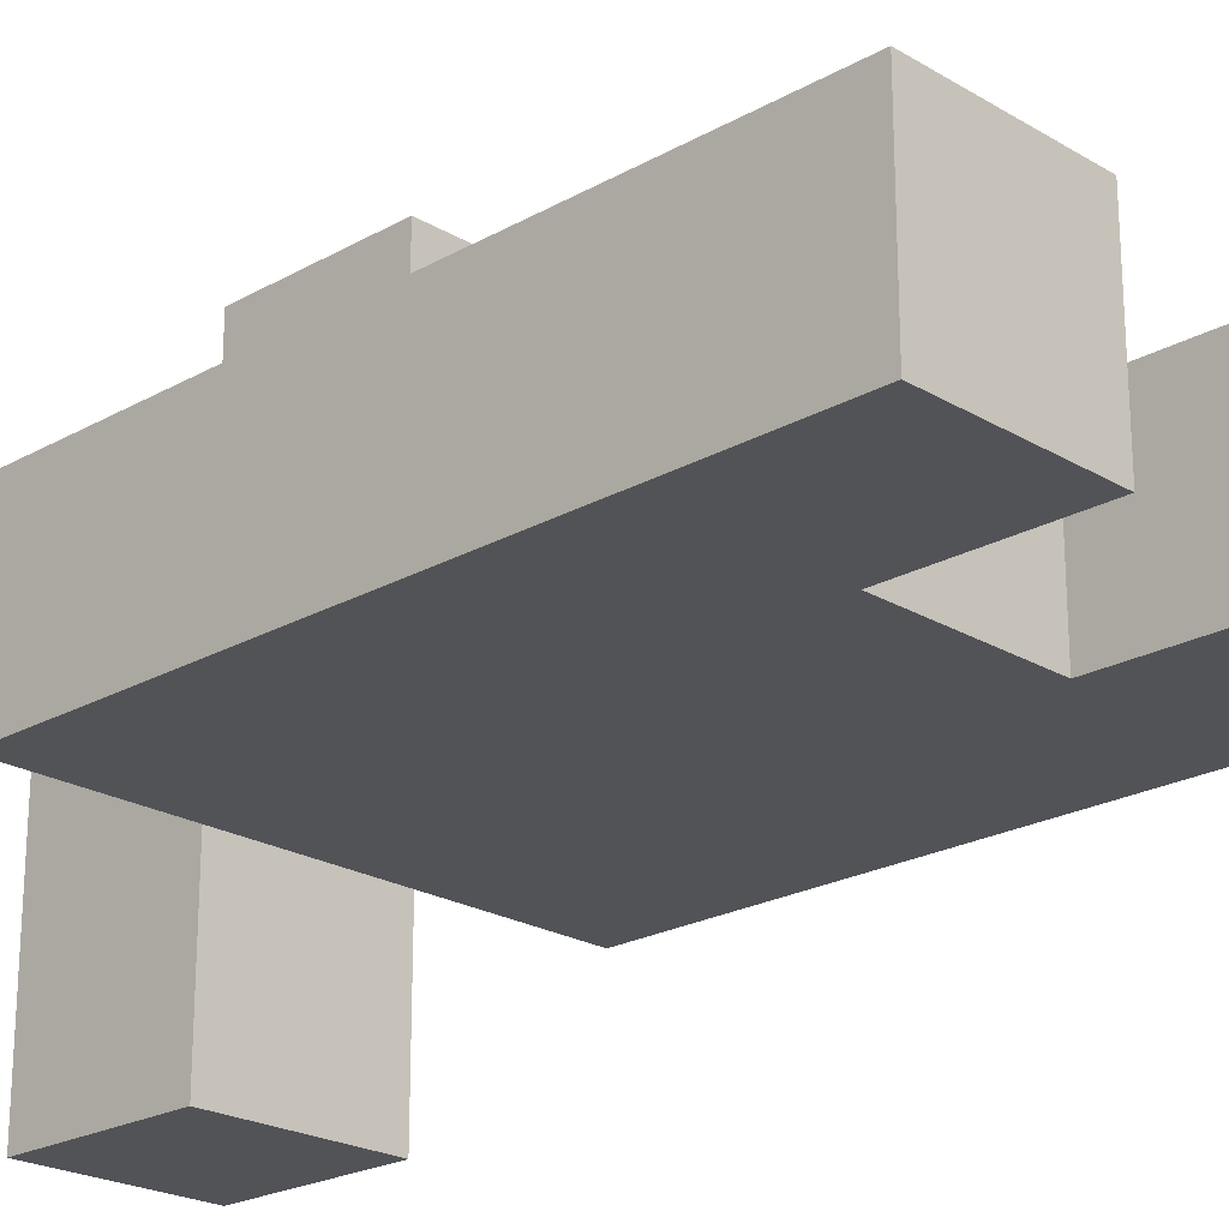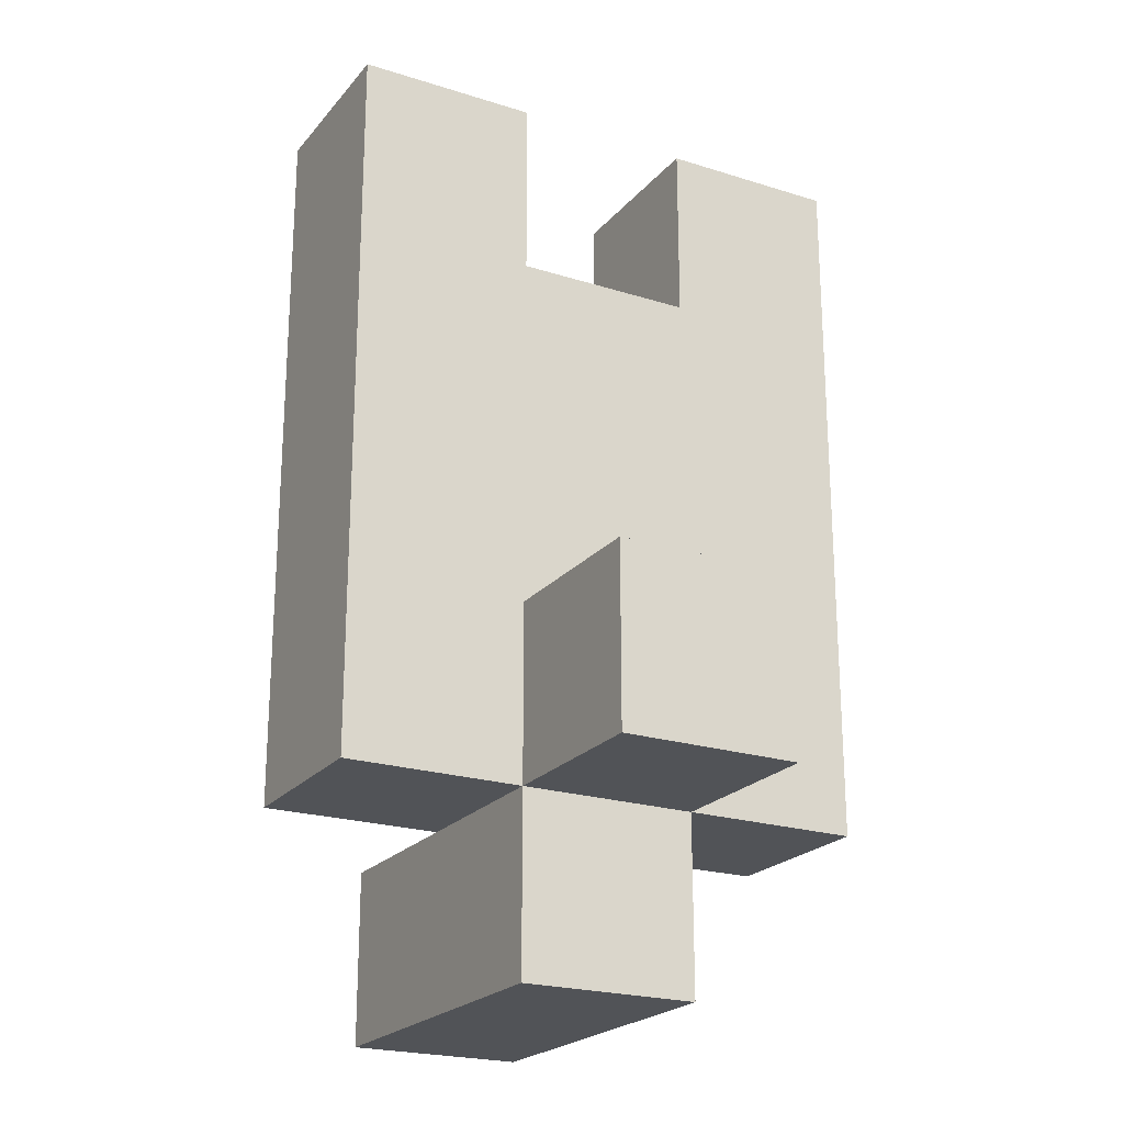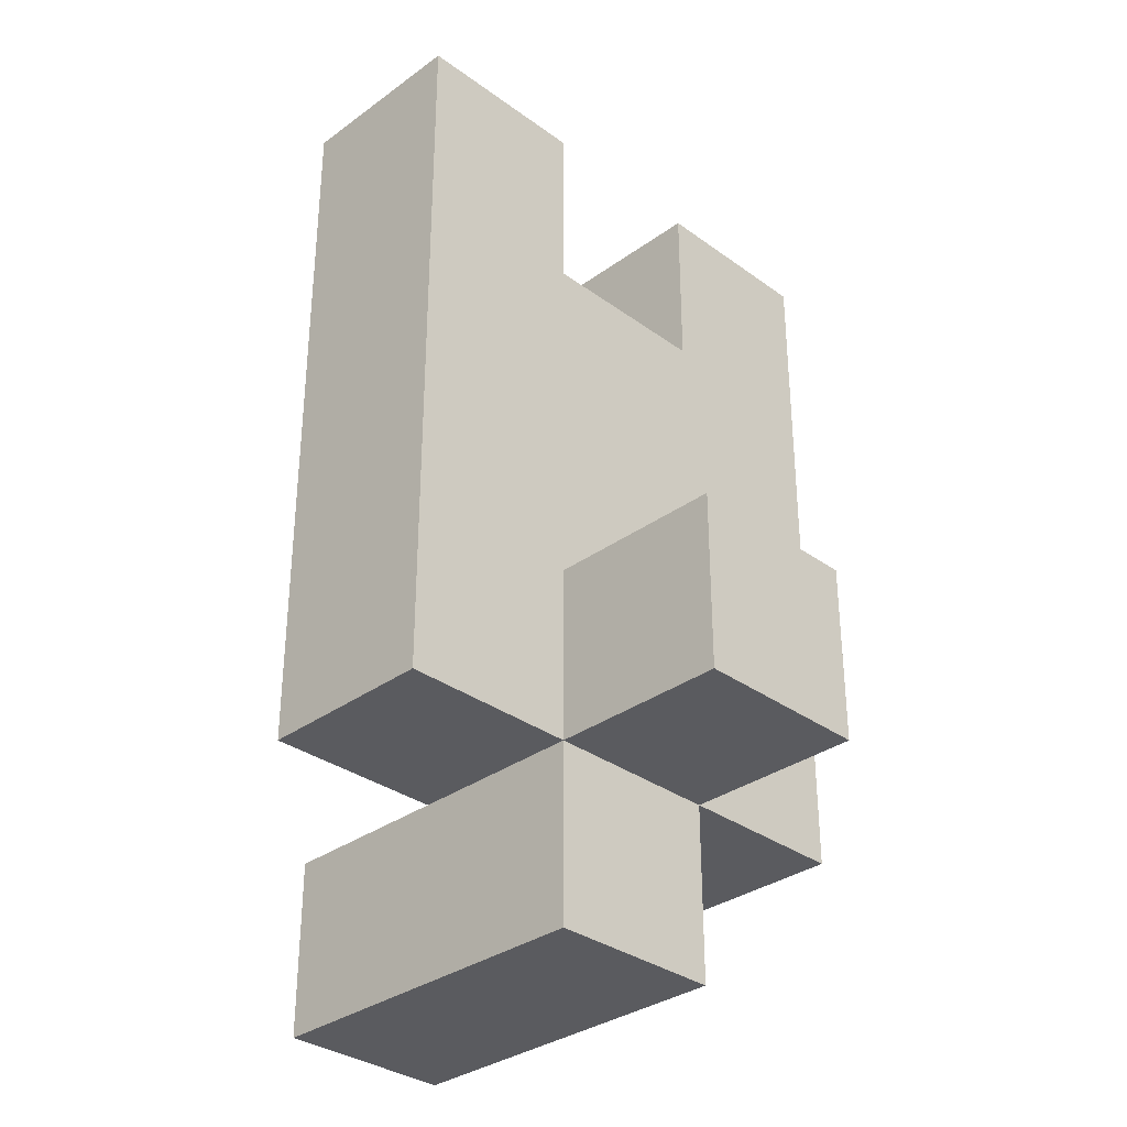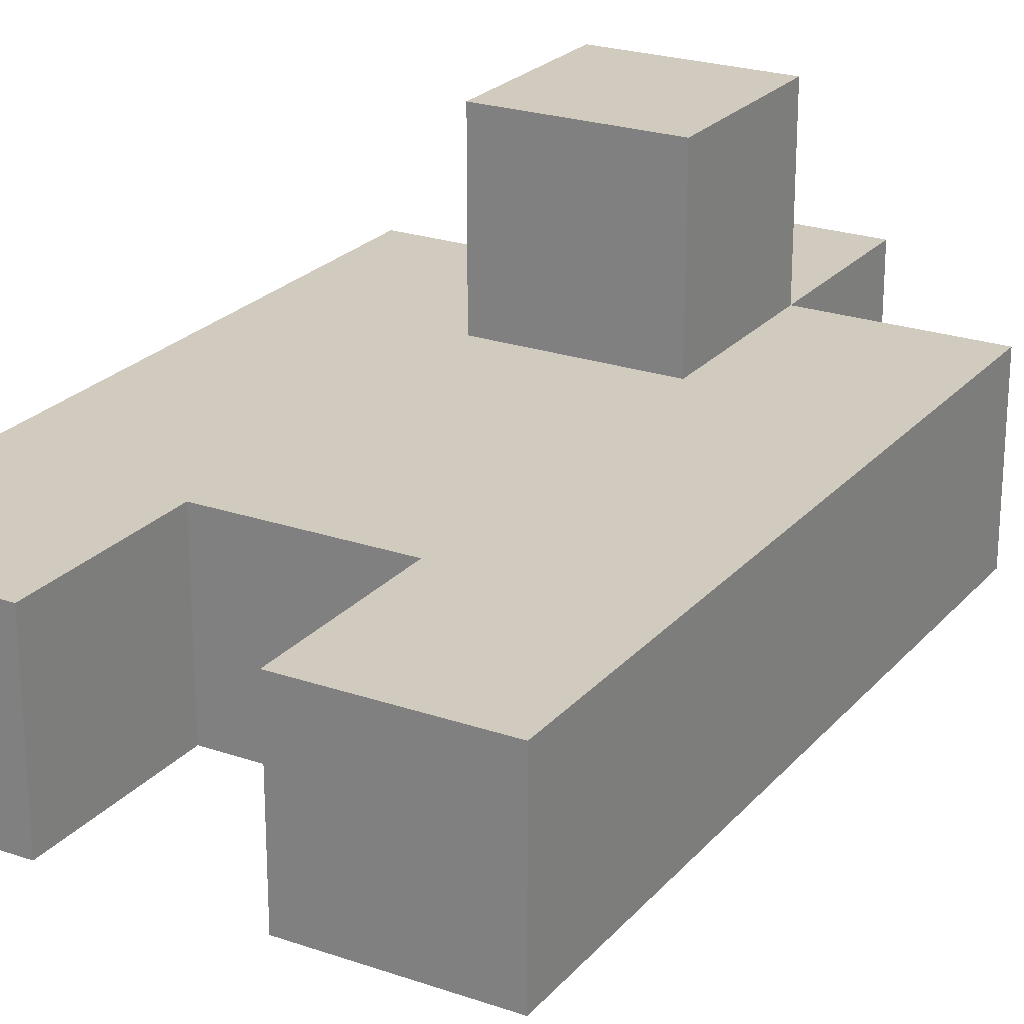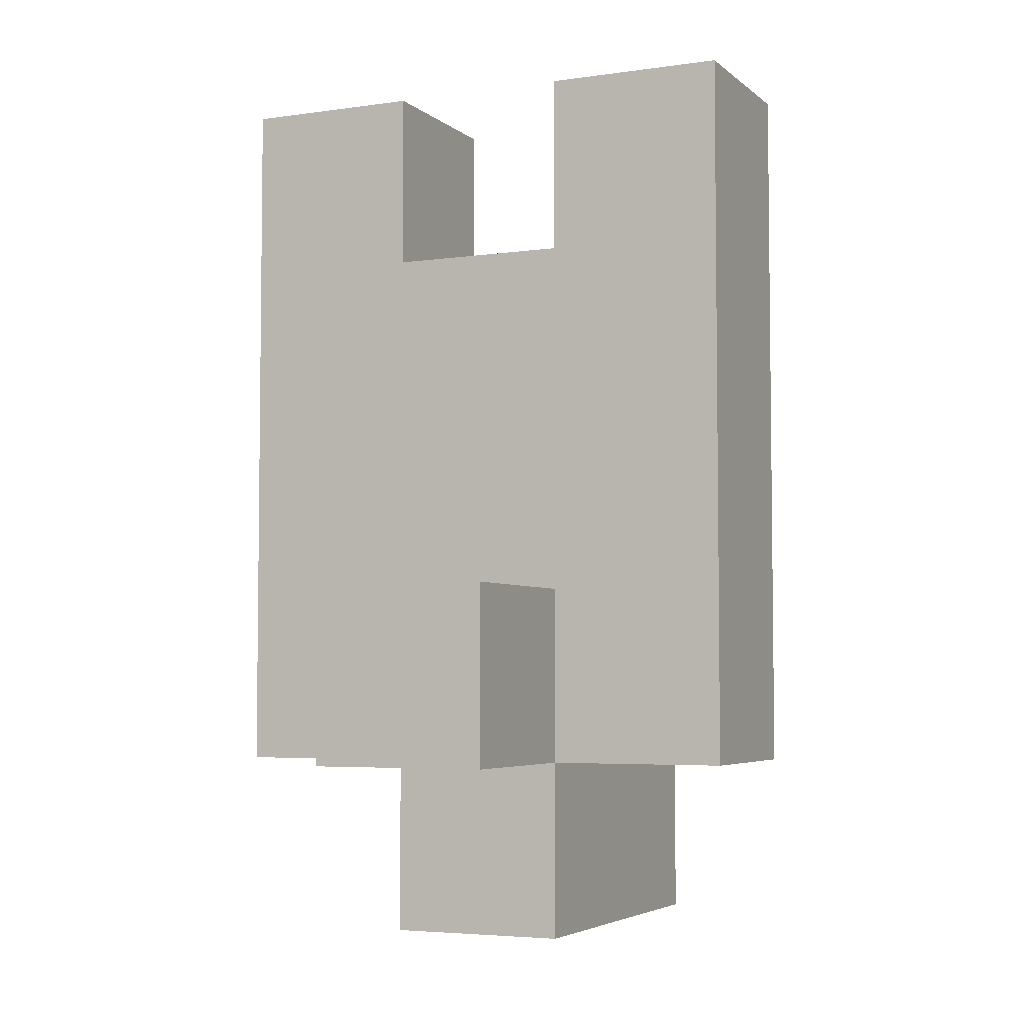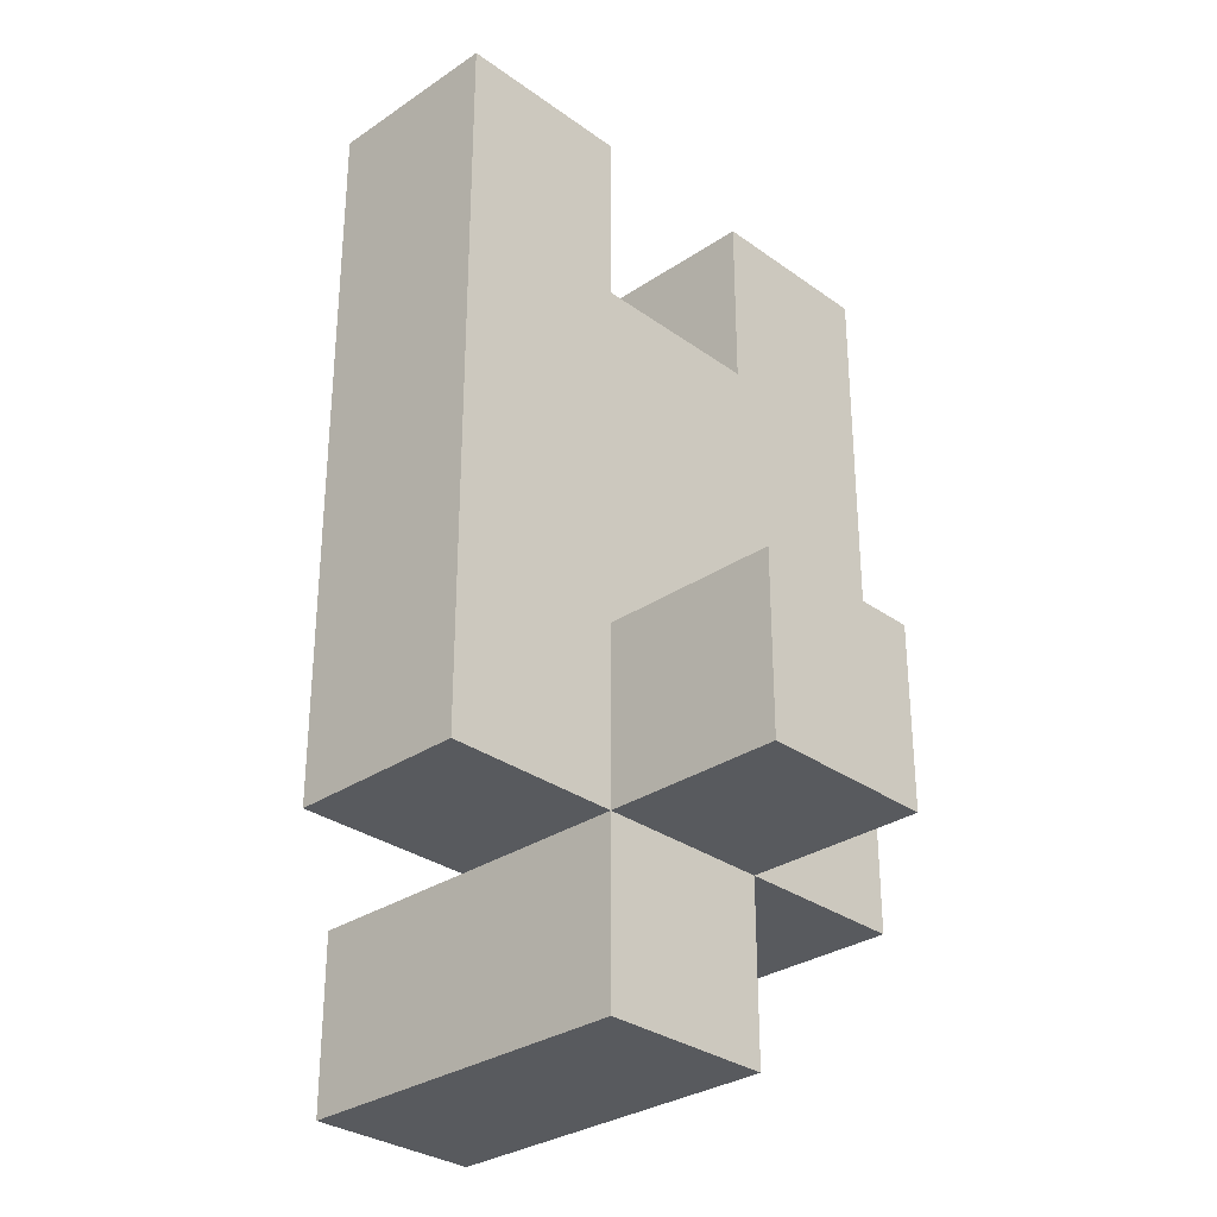
<metadata>
{"format":"obj","ext":"obj","renderer":"f3d","projection":"perspective","resolution":1024,"background":"white","views":[{"elev":-22.4,"azim":-45.8,"up":"+Y"},{"elev":-22.2,"azim":151.3,"up":"+Z"},{"elev":-32.9,"azim":135.0,"up":"+Z"},{"elev":23.6,"azim":30.0,"up":"+Y"},{"elev":-4.6,"azim":-155.4,"up":"+Z"},{"elev":-30.7,"azim":134.1,"up":"+Z"}]}
</metadata>
<code>
o StarMarine_MachineGun_L
v 2.3 0.8 -0.7
v 2.3 0.8 -1.1
v 2.3 0.9 -0.7
v 2.3 0.9 -1.1
v 2.2 0.7 -1.1
v 2.2 0.7 -1.2
v 2.2 0.8 -1.1
v 2.2 0.8 -1.2
v 2.2 0.9 -1
v 2.2 0.9 -1.1
v 2.2 0.9 -1.2
v 2.2 1 -1
v 2.2 1 -1.1
v 2.1 0.8 -0.7
v 2.1 0.8 -0.8
v 2.1 0.9 -0.7
v 2.1 0.9 -0.8
v 2.2 0.8 -0.7
v 2.2 0.8 -0.8
v 2.2 0.9 -0.7
v 2.2 0.9 -0.8
v 2.1 0.7 -1.1
v 2.1 0.7 -1.2
v 2.1 0.8 -1.1
v 2.1 0.8 -1.2
v 2.1 0.9 -1
v 2.1 0.9 -1.1
v 2.1 0.9 -1.2
v 2.1 1 -1
v 2.1 1 -1.1
v 2 0.8 -0.7
v 2 0.8 -1.1
v 2 0.9 -0.7
v 2 0.9 -1.1
v 2.3 0.8 -0.7
v 2.3 0.9 -0.7
v 2.2 0.8 -0.7
v 2.2 0.9 -0.7
v 2.1 0.8 -0.7
v 2.1 0.9 -0.7
v 2 0.8 -0.7
v 2 0.9 -0.7
v 2.2 0.8 -0.8
v 2.2 0.9 -0.8
v 2.1 0.8 -0.8
v 2.1 0.9 -0.8
v 2.2 0.9 -1
v 2.2 1 -1
v 2.1 0.9 -1
v 2.1 1 -1
v 2.2 0.7 -1.1
v 2.2 0.8 -1.1
v 2.1 0.7 -1.1
v 2.1 0.8 -1.1
v 2.3 0.8 -1.1
v 2.3 0.9 -1.1
v 2.2 0.8 -1.1
v 2.2 0.9 -1.1
v 2.2 1 -1.1
v 2.1 0.8 -1.1
v 2.1 0.9 -1.1
v 2.1 1 -1.1
v 2 0.8 -1.1
v 2 0.9 -1.1
v 2.2 0.7 -1.2
v 2.2 0.8 -1.2
v 2.2 0.9 -1.2
v 2.1 0.7 -1.2
v 2.1 0.8 -1.2
v 2.1 0.9 -1.2
v 2.2 0.7 -1.1
v 2.1 0.7 -1.1
v 2.2 0.7 -1.2
v 2.1 0.7 -1.2
v 2.3 0.8 -0.7
v 2.2 0.8 -0.7
v 2.1 0.8 -0.7
v 2 0.8 -0.7
v 2.2 0.8 -0.8
v 2.1 0.8 -0.8
v 2.3 0.8 -1.1
v 2.2 0.8 -1.1
v 2.1 0.8 -1.1
v 2 0.8 -1.1
v 2.3 0.9 -0.7
v 2.2 0.9 -0.7
v 2.1 0.9 -0.7
v 2 0.9 -0.7
v 2.2 0.9 -0.8
v 2.1 0.9 -0.8
v 2.2 0.9 -1
v 2.1 0.9 -1
v 2.3 0.9 -1.1
v 2.2 0.9 -1.1
v 2.1 0.9 -1.1
v 2 0.9 -1.1
v 2.2 0.9 -1.2
v 2.1 0.9 -1.2
v 2.2 1 -1
v 2.1 1 -1
v 2.2 1 -1.1
v 2.1 1 -1.1
f 1 2 3
f 3 2 4
f 5 6 7
f 7 6 8
f 7 8 10
f 10 8 11
f 9 10 12
f 12 10 13
f 14 15 16
f 16 15 17
f 20 19 18
f 21 19 20
f 24 23 22
f 25 23 24
f 27 25 24
f 28 25 27
f 29 27 26
f 30 27 29
f 33 32 31
f 34 32 33
f 35 36 37
f 37 36 38
f 39 40 41
f 41 40 42
f 43 44 45
f 45 44 46
f 47 48 49
f 49 48 50
f 51 52 53
f 53 52 54
f 57 56 55
f 58 56 57
f 61 59 58
f 62 59 61
f 63 61 60
f 64 61 63
f 68 66 65
f 69 67 66
f 69 66 68
f 70 67 69
f 71 72 73
f 73 72 74
f 75 76 79
f 77 78 80
f 75 79 81
f 79 80 81
f 81 80 82
f 80 78 83
f 82 80 83
f 83 78 84
f 89 86 85
f 90 88 87
f 91 89 85
f 91 90 89
f 92 88 90
f 92 90 91
f 93 91 85
f 94 91 93
f 95 88 92
f 96 88 95
f 97 95 94
f 98 95 97
f 101 100 99
f 102 100 101

</code>
